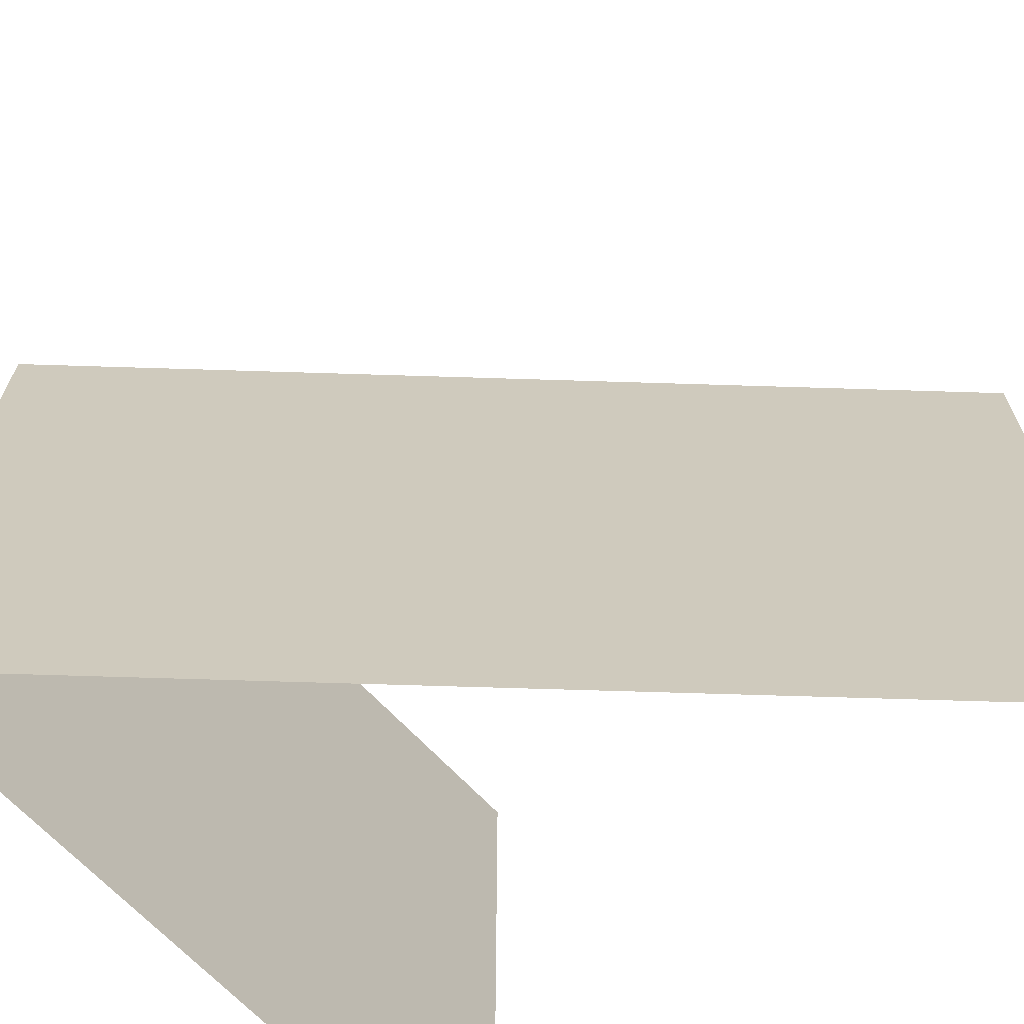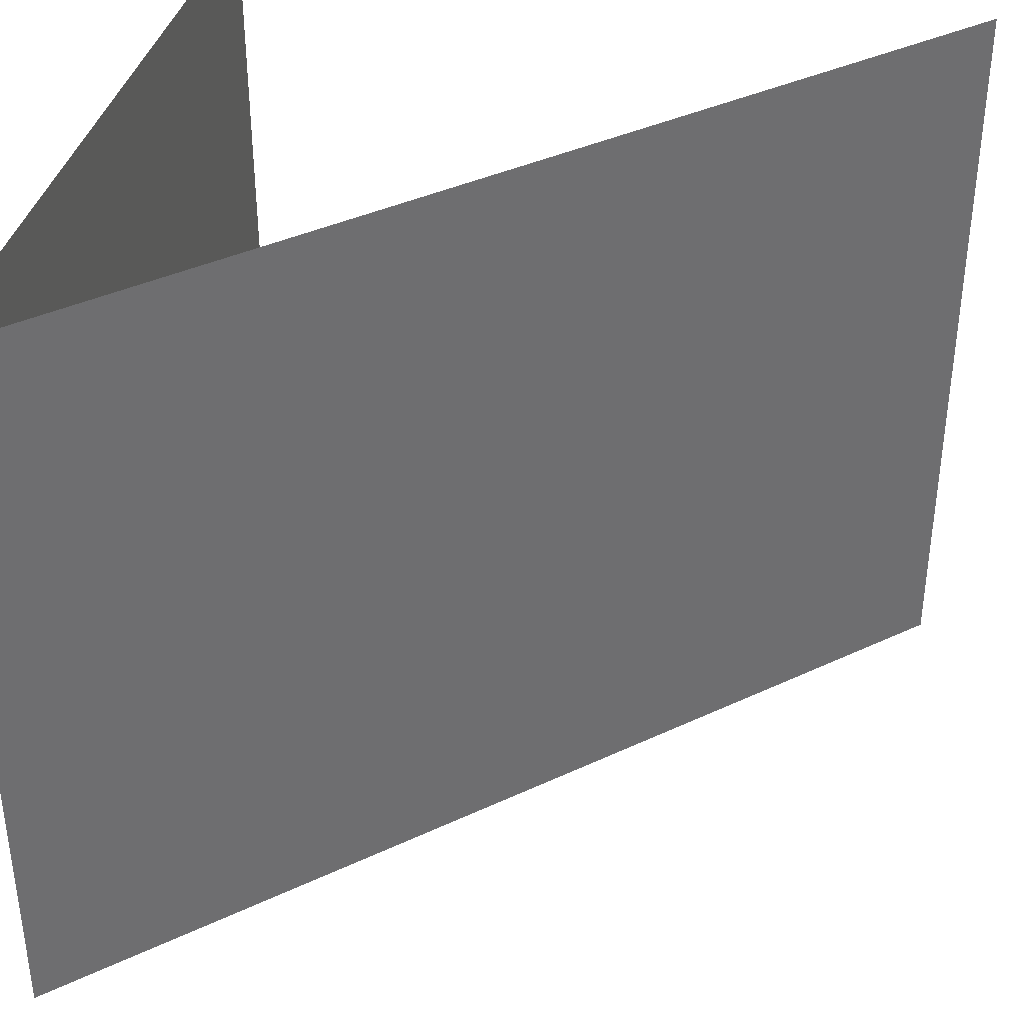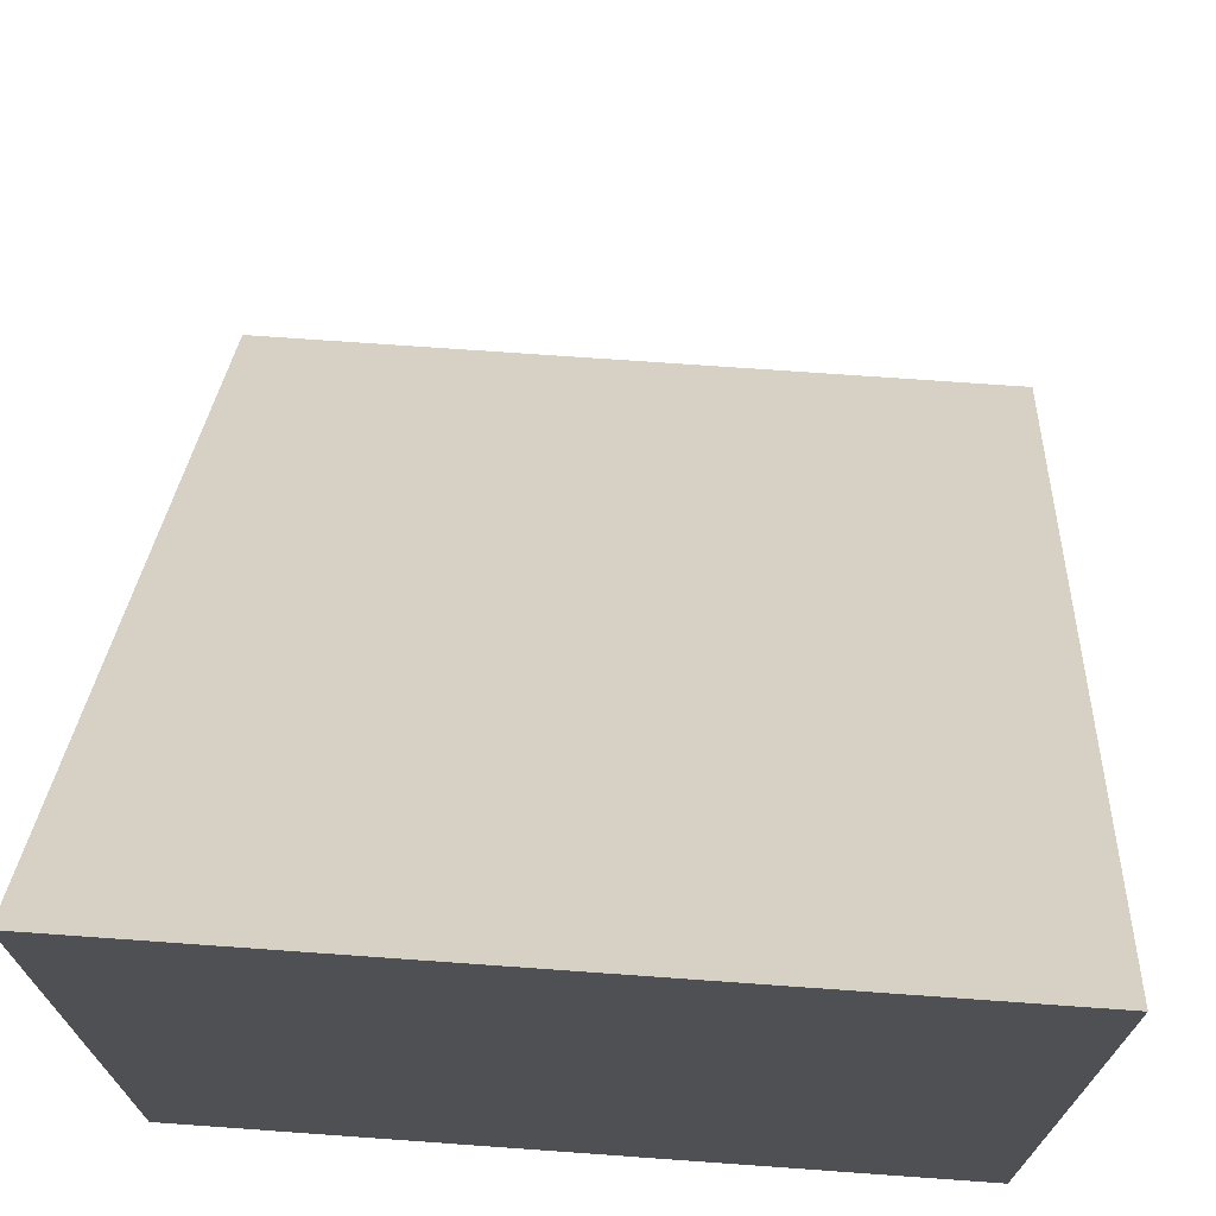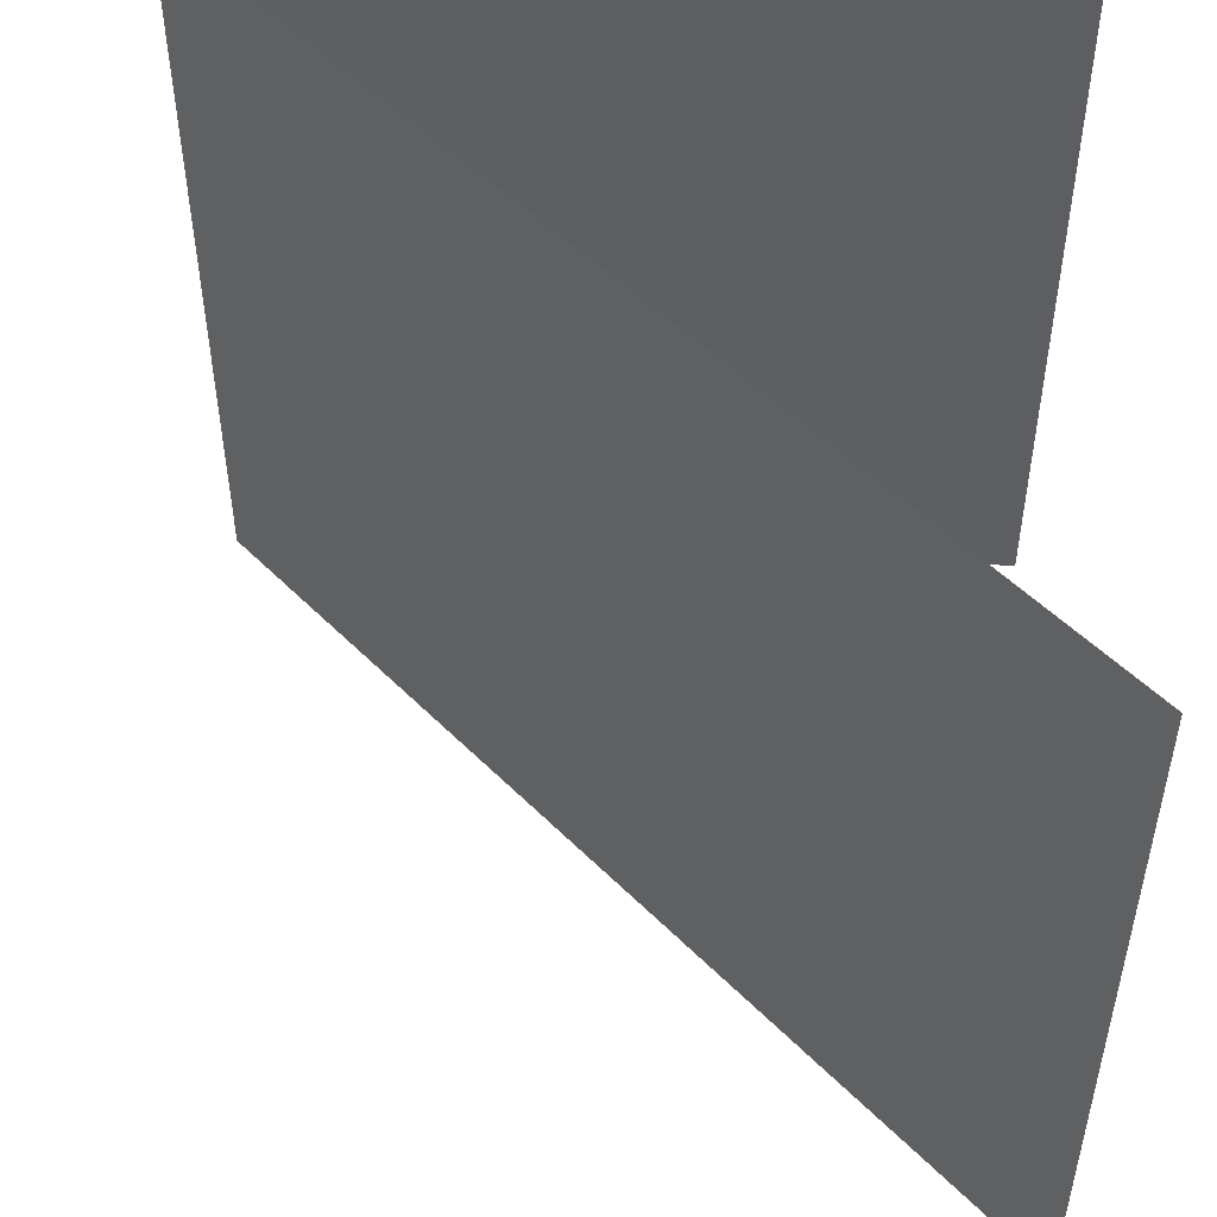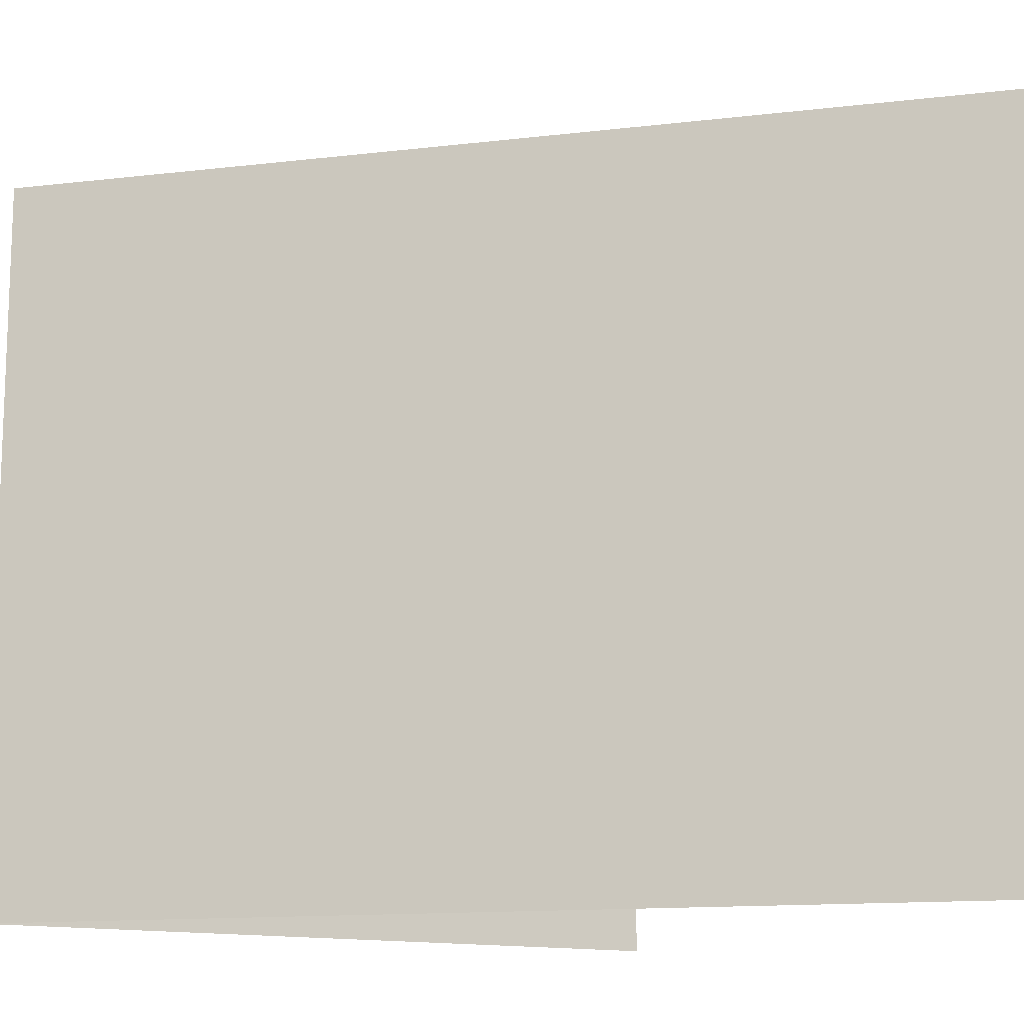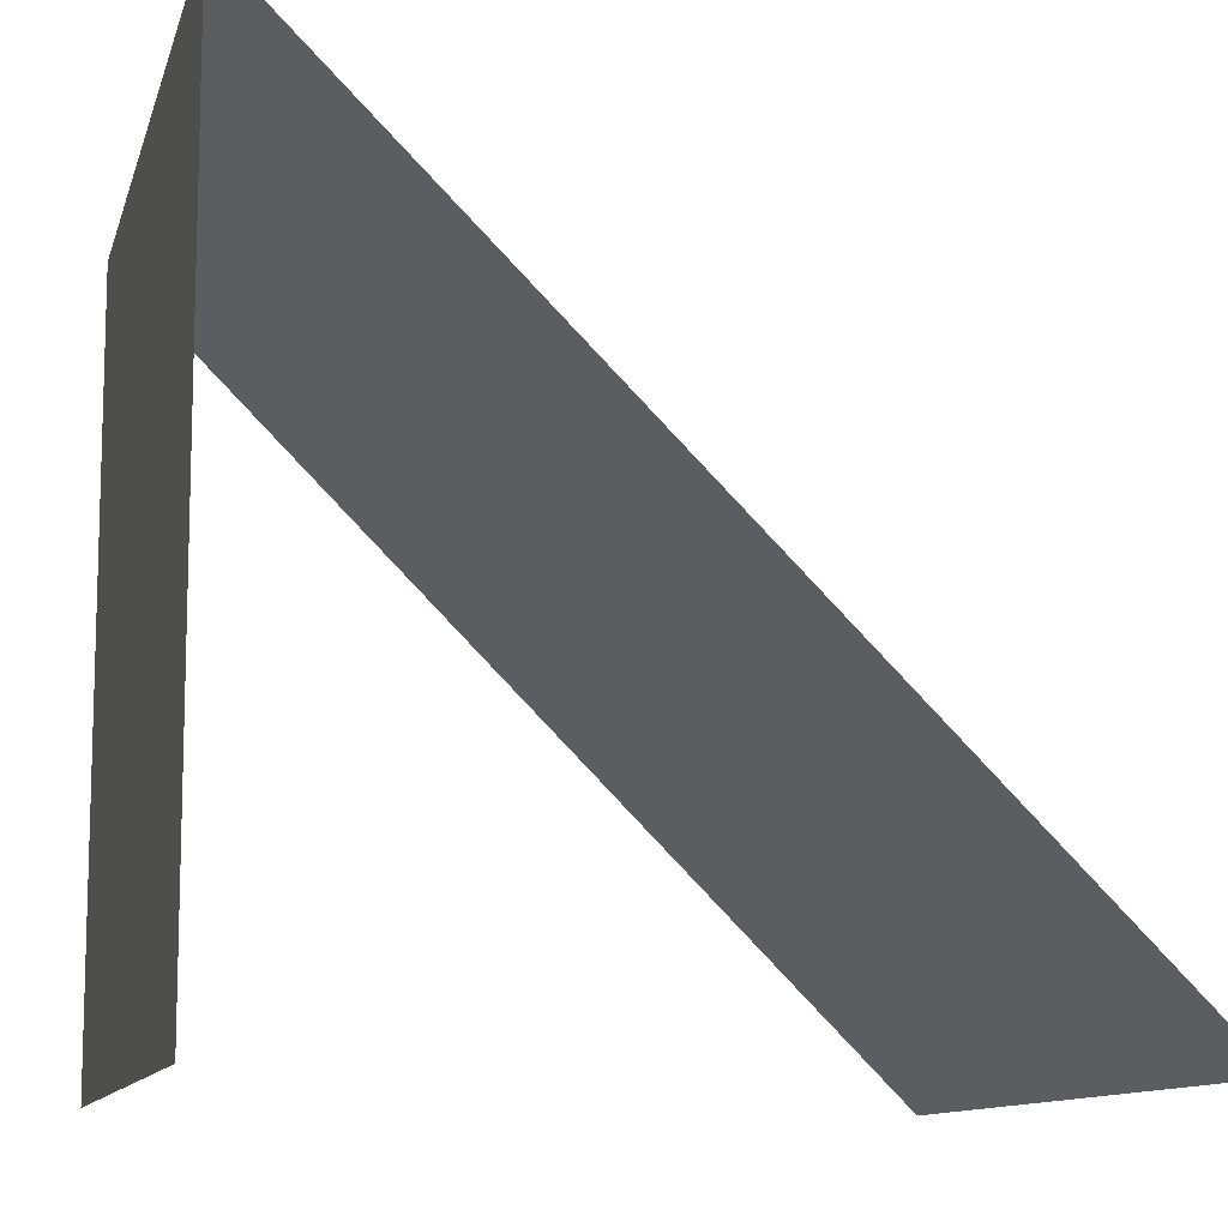
<metadata>
{"format":"obj","ext":"obj","renderer":"f3d","projection":"perspective","resolution":1024,"background":"white","views":[{"elev":-67.5,"azim":-136.8,"up":"+Z"},{"elev":38.3,"azim":-165.9,"up":"+Z"},{"elev":71.3,"azim":94.1,"up":"+Y"},{"elev":50.8,"azim":-87.6,"up":"+Z"},{"elev":-13.4,"azim":-120.0,"up":"+Z"},{"elev":-11.0,"azim":166.2,"up":"+Y"}]}
</metadata>
<code>
g Mesh1 Model
v 25 25 -1.155e-14
v 25 0 25
v 25 25 25
f 1 2 3
v 25 0 -1.155e-14
f 2 1 4
f 3 2 1
f 4 1 2
v 0 0 -0
f 3 5 1
v 0 0 25
f 5 3 6
f 6 3 5
f 1 5 3

</code>
